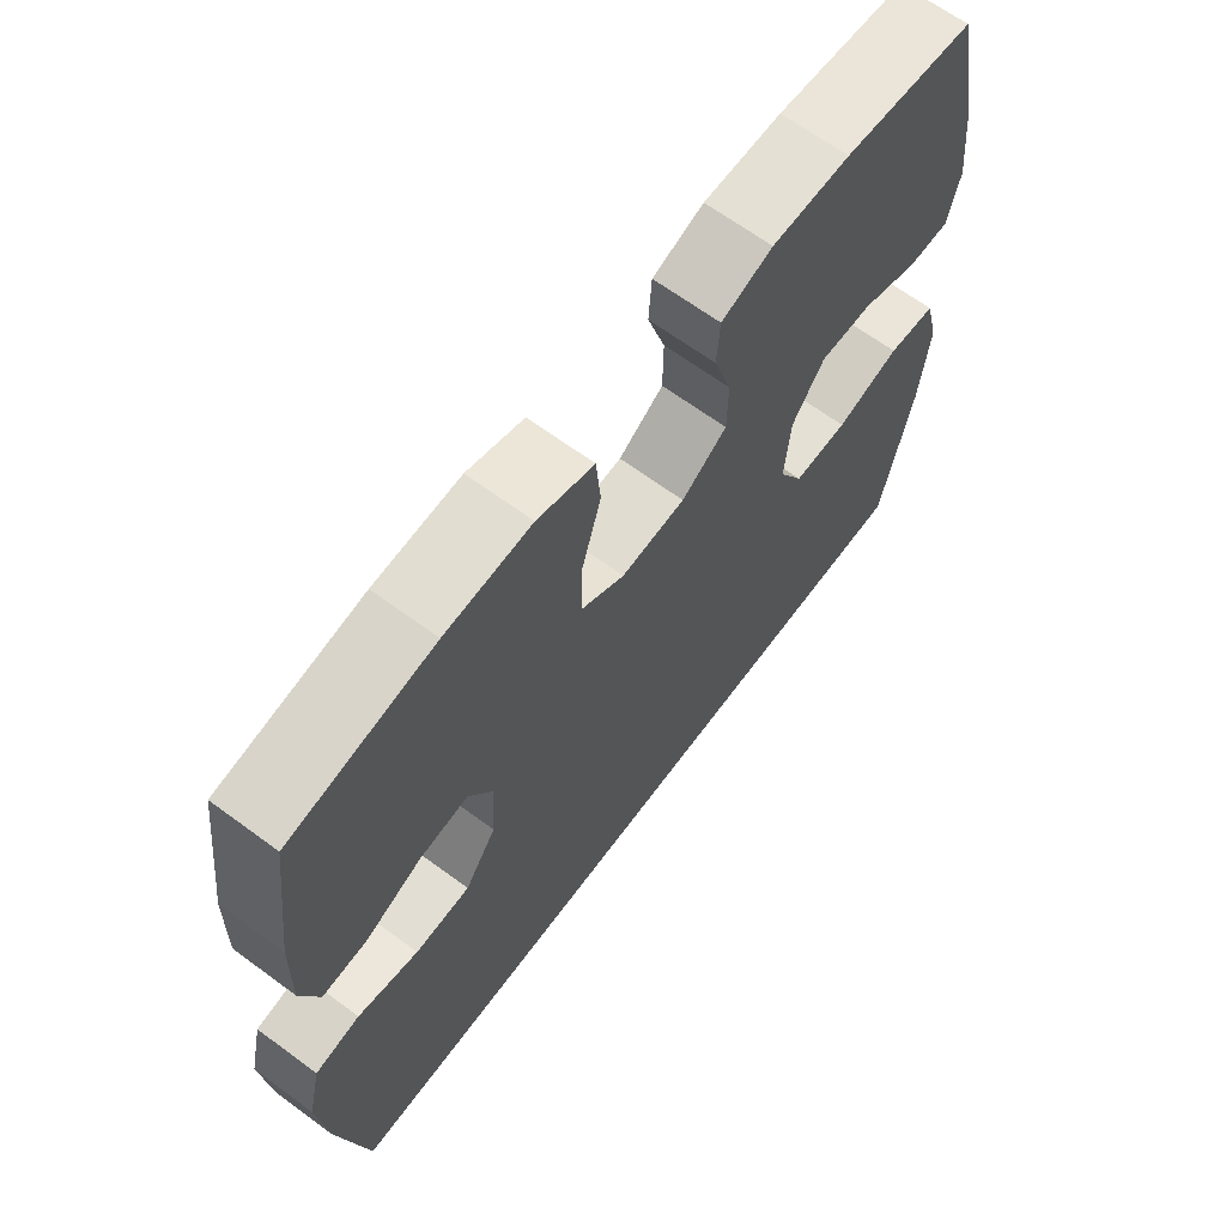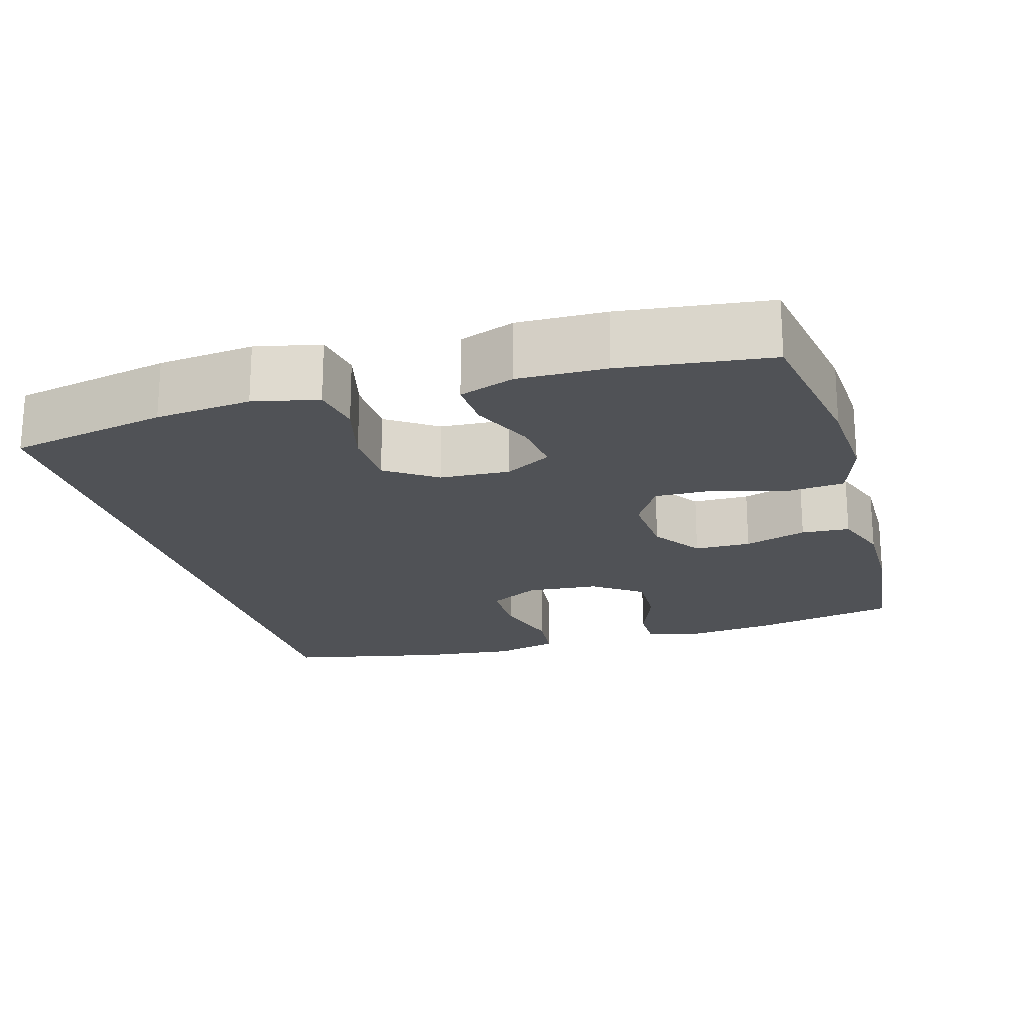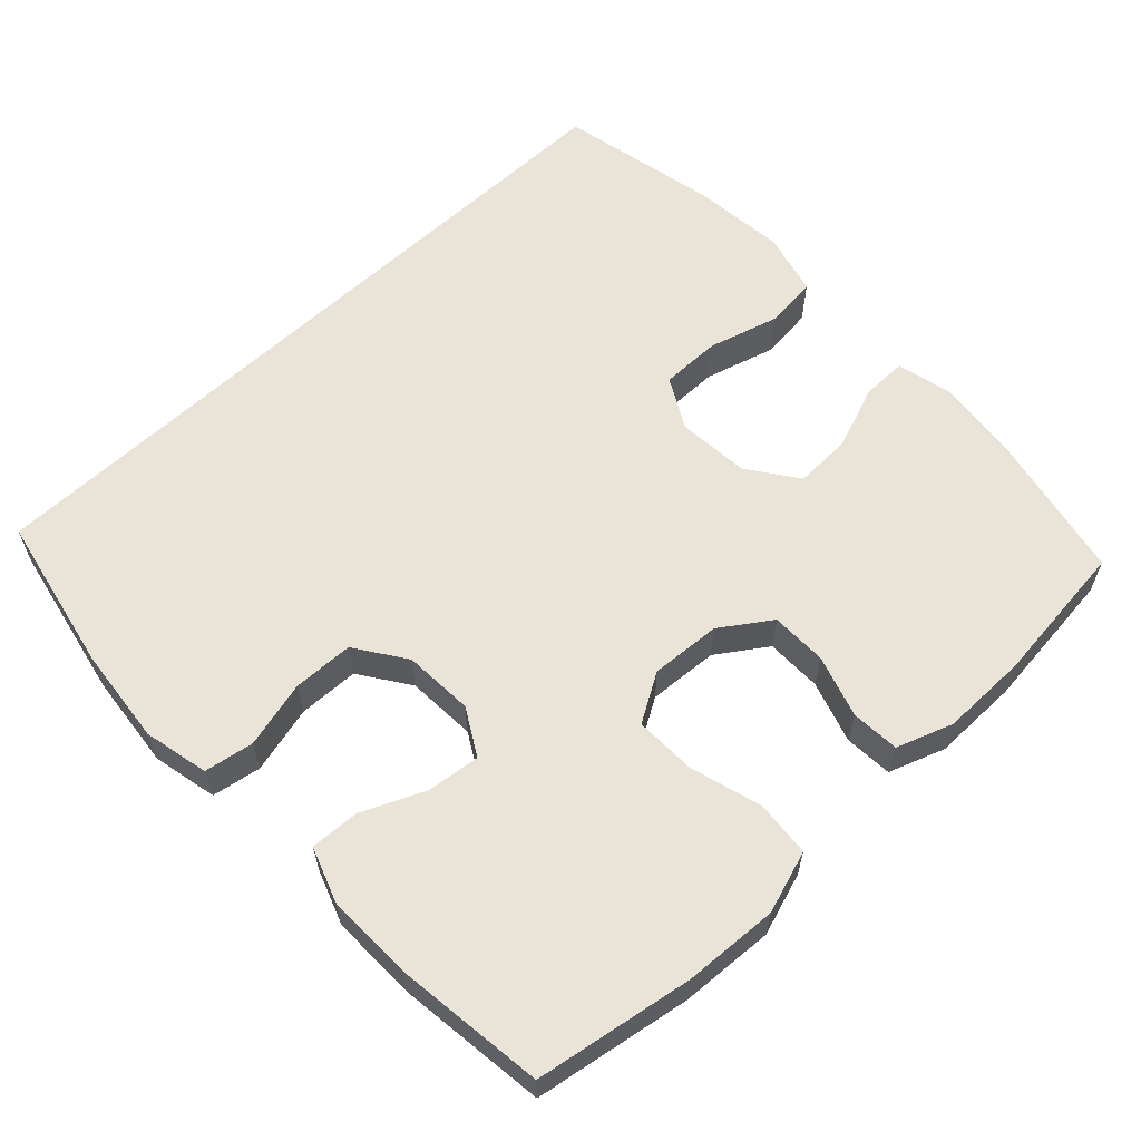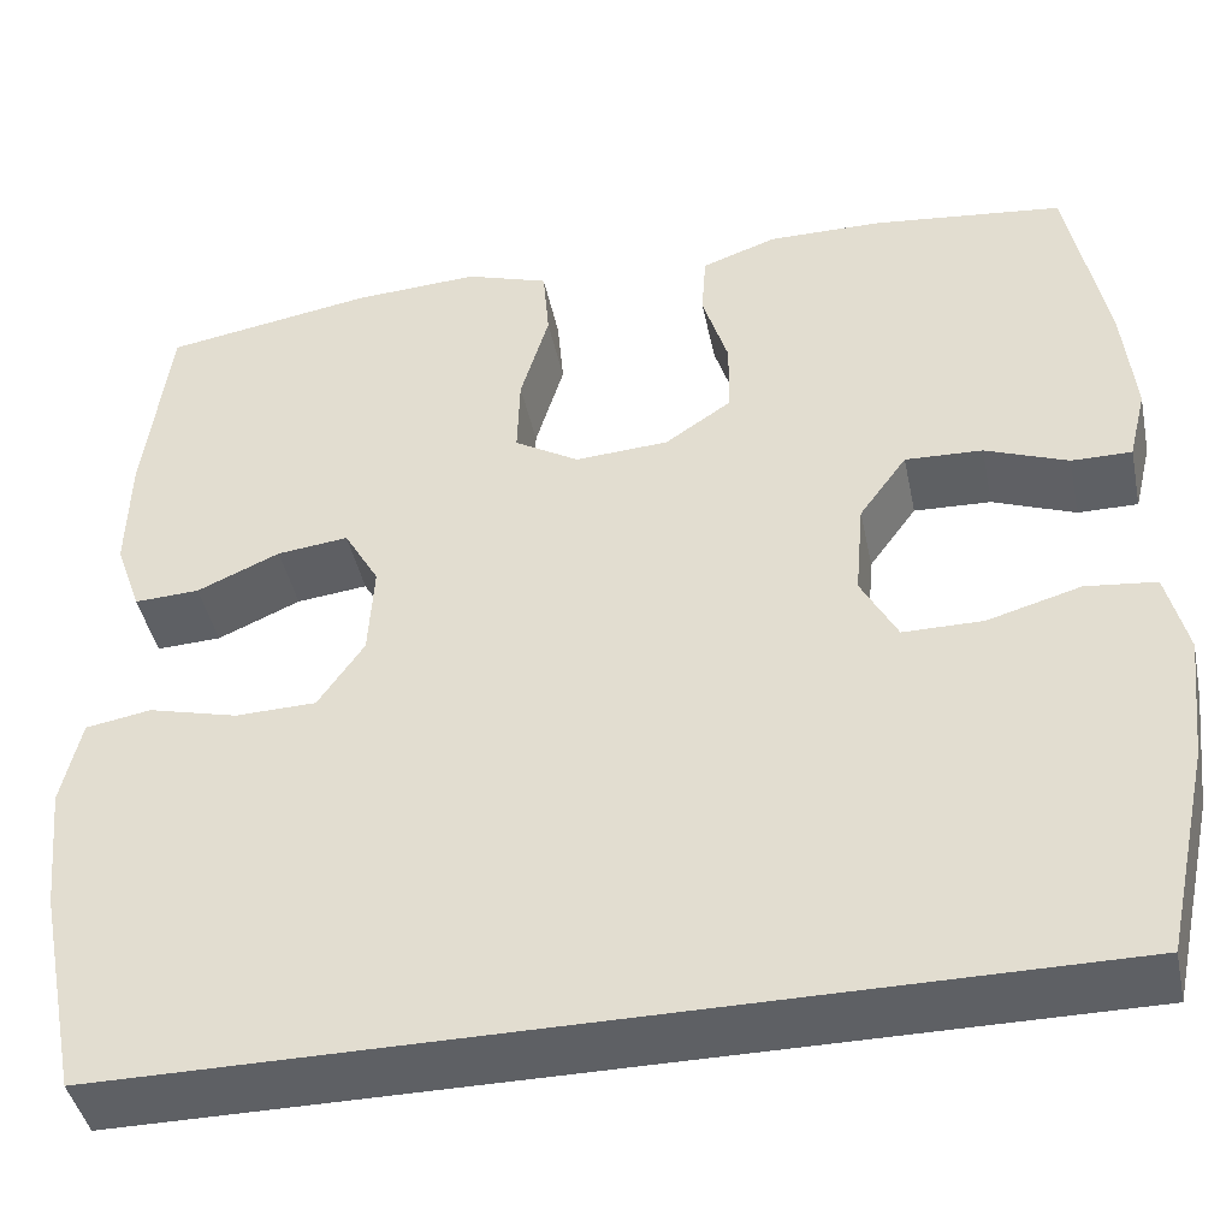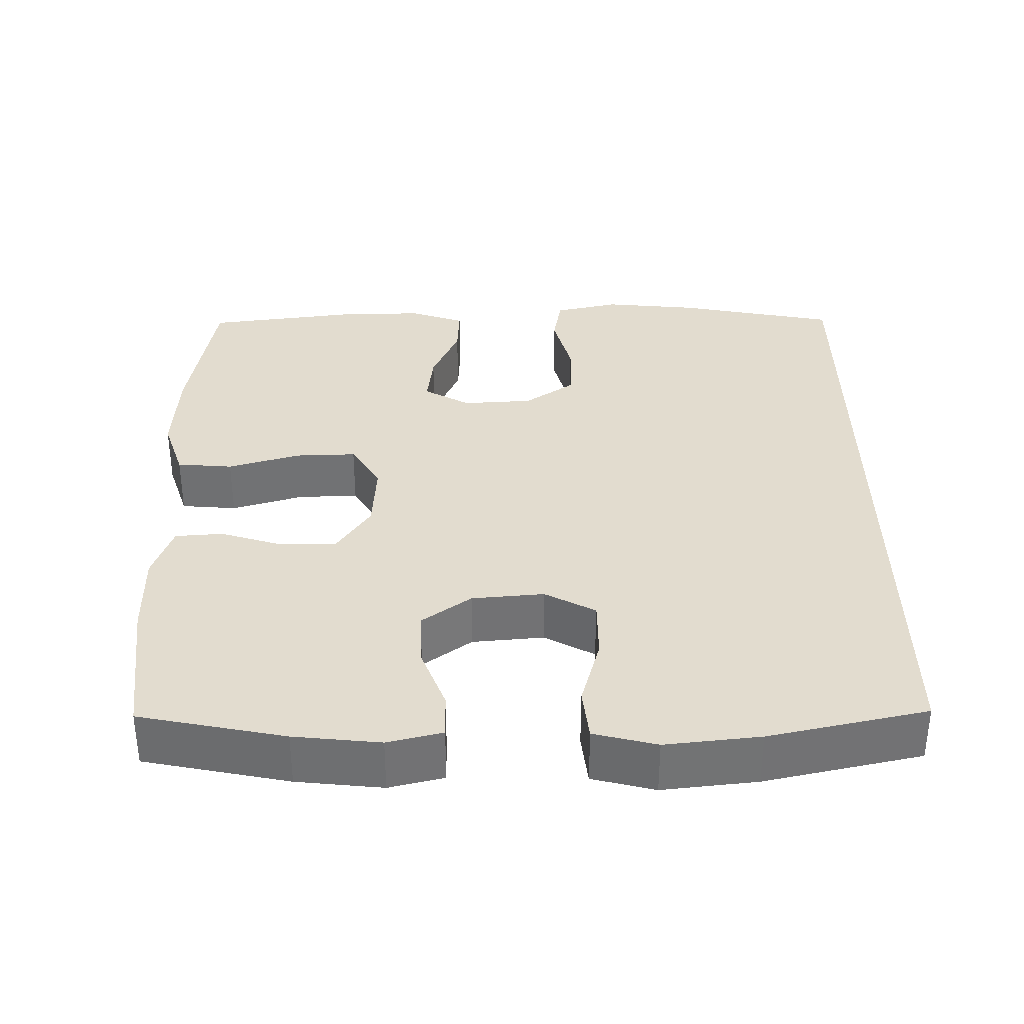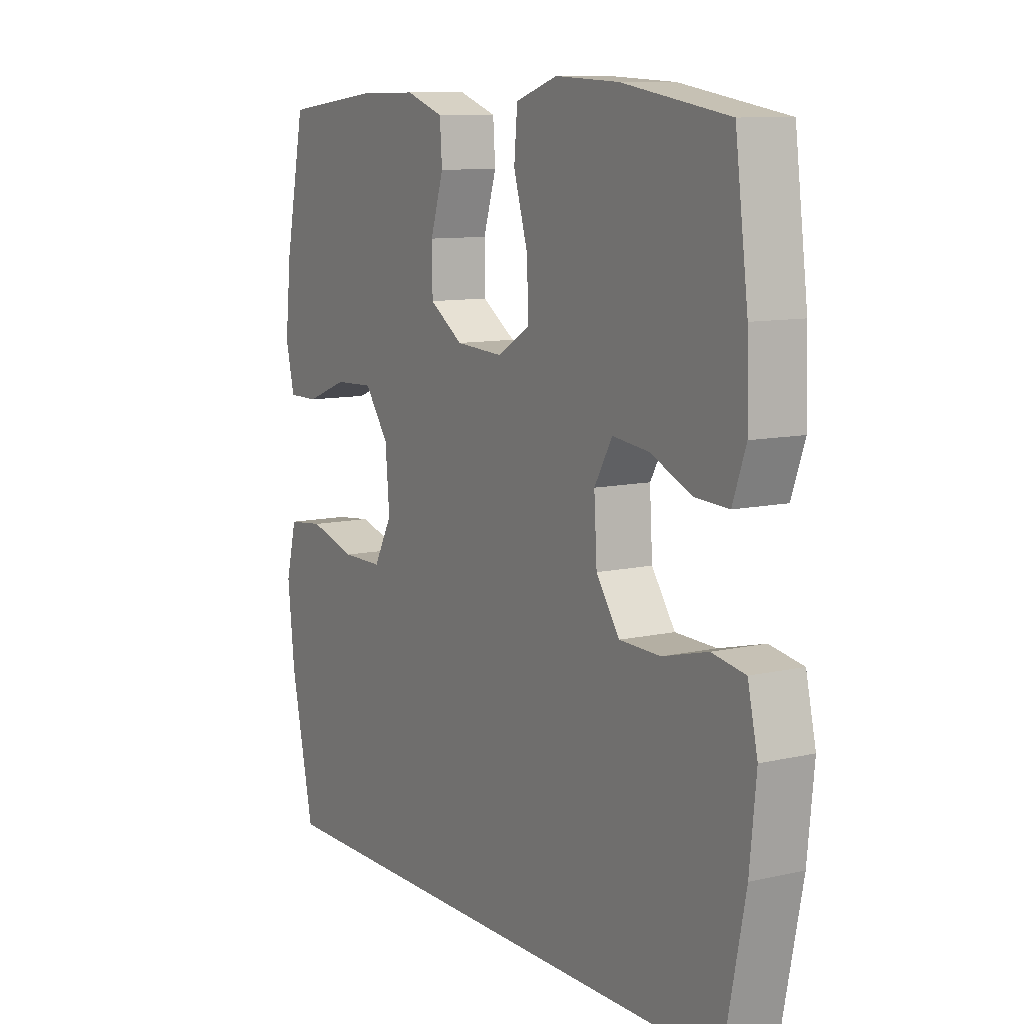
<metadata>
{"format":"obj","ext":"obj","renderer":"f3d","projection":"perspective","resolution":1024,"background":"white","views":[{"elev":65.8,"azim":-53.5,"up":"+Z"},{"elev":-20.6,"azim":-73.7,"up":"+Y"},{"elev":60.8,"azim":-43.1,"up":"+Y"},{"elev":-43.0,"azim":11.7,"up":"+Z"},{"elev":34.7,"azim":89.4,"up":"+Y"},{"elev":9.9,"azim":-120.6,"up":"+Z"}]}
</metadata>
<code>
o path9100
v -0.5284 0.0375 0.3052
v -0.5314 0.0375 0.1853
v -0.5049 0.0375 0.1102
v -0.438 0.0375 0.1132
v -0.3529 0.0375 0.1505
v -0.2797 0.0375 0.159
v -0.2437 0.0375 0.09594
v -0.2494 0.0375 0.000469
v -0.2967 0.0375 -0.06803
v -0.3796 0.0375 -0.07016
v -0.471 0.0375 -0.04664
v -0.5384 0.0375 -0.05822
v -0.5585 0.0375 -0.1466
v -0.5454 0.0375 -0.2774
v -0.5022 0.0375 -0.4938
v 0.4997 0.0375 -0.4938
v 0.5463 0.0375 -0.2784
v 0.5604 0.0375 -0.149
v 0.5386 0.0375 -0.06299
v 0.4662 0.0375 -0.05501
v 0.3703 0.0375 -0.08208
v 0.2885 0.0375 -0.08193
v 0.2511 0.0375 -0.01271
v 0.2596 0.0375 0.08577
v 0.3084 0.0375 0.1533
v 0.3878 0.0375 0.1499
v 0.4729 0.0375 0.1172
v 0.5347 0.0375 0.1167
v 0.5527 0.0375 0.1916
v 0.5401 0.0375 0.3094
v 0.4997 0.0375 0.5079
v 0.3037 0.0375 0.5304
v 0.1864 0.0375 0.5316
v 0.1097 0.0375 0.5045
v 0.105 0.0375 0.4388
v 0.1316 0.0375 0.3541
v 0.1306 0.0375 0.2771
v 0.0627 0.0375 0.2312
v -0.03339 0.0375 0.2254
v -0.09928 0.0375 0.2649
v -0.0967 0.0375 0.3483
v -0.06764 0.0375 0.4461
v -0.07418 0.0375 0.5222
v -0.159 0.0375 0.5503
v -0.2877 0.0375 0.5434
v -0.5022 0.0375 0.5079
v -0.5284 -0.0375 0.3052
v -0.5314 -0.0375 0.1853
v -0.5049 -0.0375 0.1102
v -0.438 -0.0375 0.1132
v -0.3529 -0.0375 0.1505
v -0.2797 -0.0375 0.159
v -0.2437 -0.0375 0.09594
v -0.2494 -0.0375 0.000469
v -0.2967 -0.0375 -0.06803
v -0.3796 -0.0375 -0.07016
v -0.471 -0.0375 -0.04664
v -0.5384 -0.0375 -0.05822
v -0.5585 -0.0375 -0.1466
v -0.5454 -0.0375 -0.2774
v -0.5022 -0.0375 -0.4938
v 0.4997 -0.0375 -0.4938
v 0.5463 -0.0375 -0.2784
v 0.5604 -0.0375 -0.149
v 0.5386 -0.0375 -0.06299
v 0.4662 -0.0375 -0.05501
v 0.3703 -0.0375 -0.08208
v 0.2885 -0.0375 -0.08193
v 0.2511 -0.0375 -0.01271
v 0.2596 -0.0375 0.08577
v 0.3084 -0.0375 0.1533
v 0.3878 -0.0375 0.1499
v 0.4729 -0.0375 0.1172
v 0.5347 -0.0375 0.1167
v 0.5527 -0.0375 0.1916
v 0.5401 -0.0375 0.3094
v 0.4997 -0.0375 0.5079
v 0.3037 -0.0375 0.5304
v 0.1864 -0.0375 0.5316
v 0.1097 -0.0375 0.5045
v 0.105 -0.0375 0.4388
v 0.1316 -0.0375 0.3541
v 0.1306 -0.0375 0.2771
v 0.0627 -0.0375 0.2312
v -0.03339 -0.0375 0.2254
v -0.09928 -0.0375 0.2649
v -0.0967 -0.0375 0.3483
v -0.06764 -0.0375 0.4461
v -0.07418 -0.0375 0.5222
v -0.159 -0.0375 0.5503
v -0.2877 -0.0375 0.5434
v -0.5022 -0.0375 0.5079
v -0.07418 0.0375 0.5222
v -0.07418 0.0375 0.5222
v -0.159 0.0375 0.5503
v -0.2877 0.0375 0.5434
v 0.3037 0.0375 0.5304
v 0.1864 0.0375 0.5316
v 0.1097 0.0375 0.5045
v 0.1097 0.0375 0.5045
v -0.06764 0.0375 0.4461
v 0.4997 0.0375 0.5079
v 0.4997 0.0375 0.5079
v -0.5022 0.0375 0.5079
v -0.5022 0.0375 0.5079
v 0.105 0.0375 0.4388
v -0.0967 0.0375 0.3483
v 0.1316 0.0375 0.3541
v 0.5401 0.0375 0.3094
v -0.5284 0.0375 0.3052
v 0.1306 0.0375 0.2771
v -0.09928 0.0375 0.2649
v -0.09928 0.0375 0.2649
v 0.5527 0.0375 0.1916
v -0.5314 0.0375 0.1853
v 0.0627 0.0375 0.2312
v -0.03339 0.0375 0.2254
v 0.5347 0.0375 0.1167
v 0.5347 0.0375 0.1167
v 0.3084 0.0375 0.1533
v 0.3878 0.0375 0.1499
v -0.3529 0.0375 0.1505
v -0.2797 0.0375 0.159
v -0.2797 0.0375 0.159
v -0.5049 0.0375 0.1102
v -0.5049 0.0375 0.1102
v -0.2437 0.0375 0.09594
v 0.2596 0.0375 0.08577
v -0.438 0.0375 0.1132
v 0.4729 0.0375 0.1172
v -0.2494 0.0375 0.000469
v 0.2511 0.0375 -0.01271
v -0.2967 0.0375 -0.06803
v 0.2885 0.0375 -0.08193
v 0.2885 0.0375 -0.08193
v -0.3796 0.0375 -0.07016
v -0.471 0.0375 -0.04664
v -0.5384 0.0375 -0.05822
v -0.5384 0.0375 -0.05822
v 0.5386 0.0375 -0.06299
v 0.5386 0.0375 -0.06299
v 0.4662 0.0375 -0.05501
v 0.3703 0.0375 -0.08208
v -0.5585 0.0375 -0.1466
v 0.5604 0.0375 -0.149
v -0.5454 0.0375 -0.2774
v 0.5463 0.0375 -0.2784
v 0.4997 0.0375 -0.4938
v 0.4997 0.0375 -0.4938
v -0.5022 0.0375 -0.4938
v -0.5022 0.0375 -0.4938
v -0.07418 -0.0375 0.5222
v -0.07418 -0.0375 0.5222
v -0.159 -0.0375 0.5503
v -0.2877 -0.0375 0.5434
v 0.3037 -0.0375 0.5304
v 0.1864 -0.0375 0.5316
v 0.1097 -0.0375 0.5045
v 0.1097 -0.0375 0.5045
v -0.06764 -0.0375 0.4461
v 0.4997 -0.0375 0.5079
v 0.4997 -0.0375 0.5079
v -0.5022 -0.0375 0.5079
v -0.5022 -0.0375 0.5079
v 0.105 -0.0375 0.4388
v -0.0967 -0.0375 0.3483
v 0.1316 -0.0375 0.3541
v 0.5401 -0.0375 0.3094
v -0.5284 -0.0375 0.3052
v 0.1306 -0.0375 0.2771
v -0.09928 -0.0375 0.2649
v -0.09928 -0.0375 0.2649
v 0.5527 -0.0375 0.1916
v -0.5314 -0.0375 0.1853
v 0.0627 -0.0375 0.2312
v -0.03339 -0.0375 0.2254
v 0.5347 -0.0375 0.1167
v 0.5347 -0.0375 0.1167
v 0.3084 -0.0375 0.1533
v 0.3878 -0.0375 0.1499
v -0.3529 -0.0375 0.1505
v -0.2797 -0.0375 0.159
v -0.2797 -0.0375 0.159
v -0.5049 -0.0375 0.1102
v -0.5049 -0.0375 0.1102
v -0.2437 -0.0375 0.09594
v 0.2596 -0.0375 0.08577
v -0.438 -0.0375 0.1132
v 0.4729 -0.0375 0.1172
v -0.2494 -0.0375 0.000469
v 0.2511 -0.0375 -0.01271
v -0.2967 -0.0375 -0.06803
v 0.2885 -0.0375 -0.08193
v 0.2885 -0.0375 -0.08193
v -0.3796 -0.0375 -0.07016
v -0.471 -0.0375 -0.04664
v -0.5384 -0.0375 -0.05822
v -0.5384 -0.0375 -0.05822
v 0.5386 -0.0375 -0.06299
v 0.5386 -0.0375 -0.06299
v 0.4662 -0.0375 -0.05501
v 0.3703 -0.0375 -0.08208
v -0.5585 -0.0375 -0.1466
v 0.5604 -0.0375 -0.149
v -0.5454 -0.0375 -0.2774
v 0.5463 -0.0375 -0.2784
v 0.4997 -0.0375 -0.4938
v 0.4997 -0.0375 -0.4938
v -0.5022 -0.0375 -0.4938
v -0.5022 -0.0375 -0.4938
f 155 182 166
f 207 193 209
f 174 181 169
f 156 168 161
f 192 193 190
f 154 160 152
f 196 203 195
f 206 202 193
f 199 201 204
f 173 180 189
f 163 169 155
f 181 174 188
f 204 202 206
f 192 209 193
f 197 203 196
f 202 204 201
f 155 166 154
f 157 167 156
f 156 179 168
f 170 187 179
f 165 157 158
f 175 191 187
f 154 166 160
f 168 180 173
f 179 156 167
f 176 191 175
f 167 157 165
f 190 193 191
f 206 193 207
f 175 187 170
f 182 186 171
f 166 182 171
f 182 169 181
f 184 188 174
f 171 186 176
f 190 191 176
f 167 170 179
f 195 205 192
f 186 190 176
f 173 189 177
f 169 182 155
f 179 180 168
f 203 205 195
f 209 192 205
f 94 44 90 153
f 44 45 91 90
f 32 33 79 78
f 33 100 159 79
f 42 43 89 88
f 103 32 78 162
f 45 105 164 91
f 34 35 81 80
f 41 42 88 87
f 35 36 82 81
f 30 31 77 76
f 46 1 47 92
f 36 37 83 82
f 113 41 87 172
f 29 30 76 75
f 1 2 48 47
f 37 38 84 83
f 39 40 86 85
f 38 39 85 84
f 119 29 75 178
f 25 26 72 71
f 5 124 183 51
f 2 126 185 48
f 6 7 53 52
f 24 25 71 70
f 4 5 51 50
f 3 4 50 49
f 27 28 74 73
f 26 27 73 72
f 7 8 54 53
f 23 24 70 69
f 8 9 55 54
f 135 23 69 194
f 10 11 57 56
f 11 139 198 57
f 141 20 66 200
f 20 21 67 66
f 12 13 59 58
f 18 19 65 64
f 9 10 56 55
f 21 22 68 67
f 13 14 60 59
f 17 18 64 63
f 149 17 63 208
f 151 16 62 210
f 14 15 61 60
f 96 107 123
f 148 150 134
f 115 110 122
f 97 102 109
f 133 131 134
f 95 93 101
f 137 136 144
f 147 134 143
f 140 145 142
f 114 130 121
f 104 96 110
f 122 129 115
f 145 147 143
f 133 134 150
f 138 137 144
f 143 142 145
f 96 95 107
f 98 97 108
f 97 109 120
f 111 120 128
f 106 99 98
f 116 128 132
f 95 101 107
f 109 114 121
f 120 108 97
f 117 116 132
f 108 106 98
f 131 132 134
f 147 148 134
f 116 111 128
f 123 112 127
f 107 112 123
f 123 122 110
f 125 115 129
f 112 117 127
f 131 117 132
f 108 120 111
f 136 133 146
f 127 117 131
f 114 118 130
f 110 96 123
f 120 109 121
f 144 136 146
f 150 146 133

</code>
